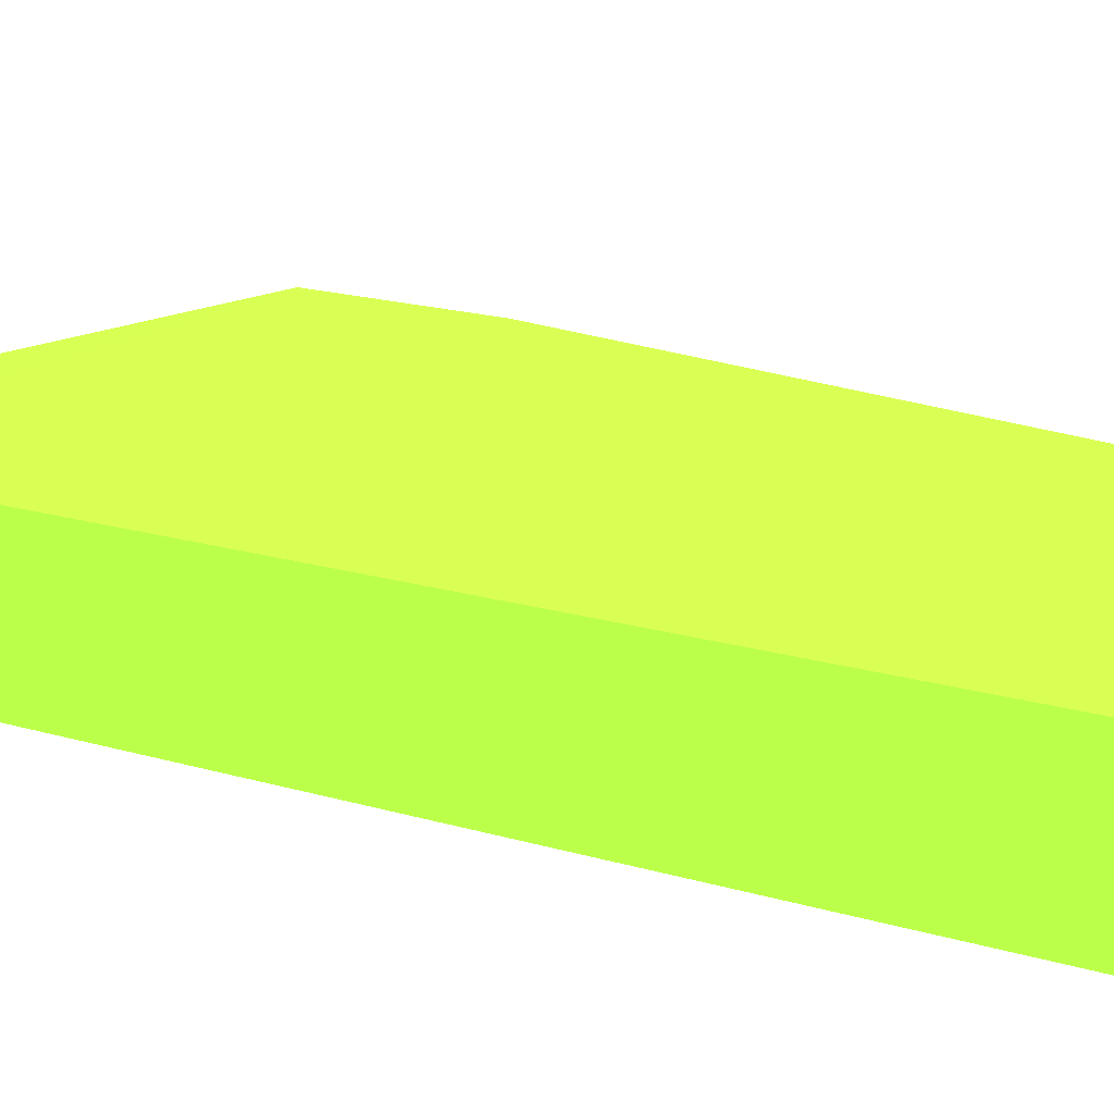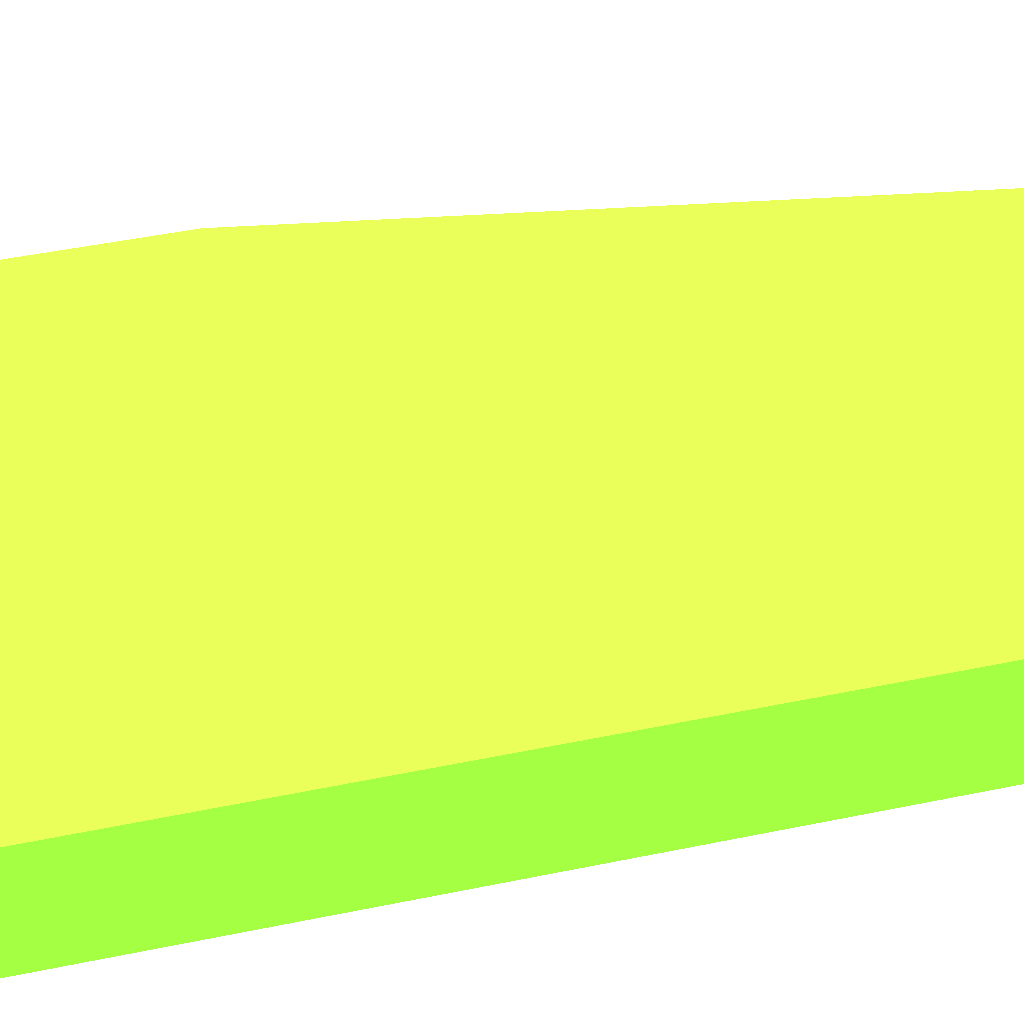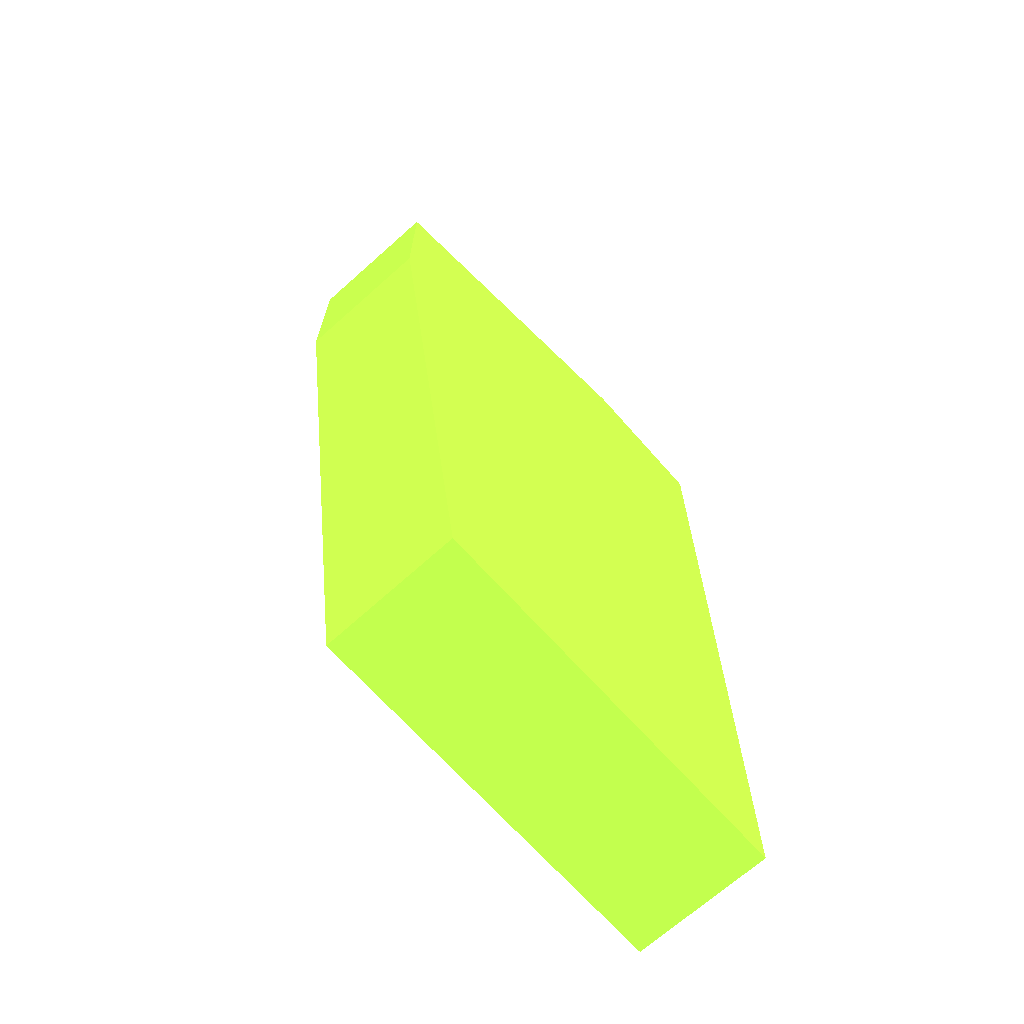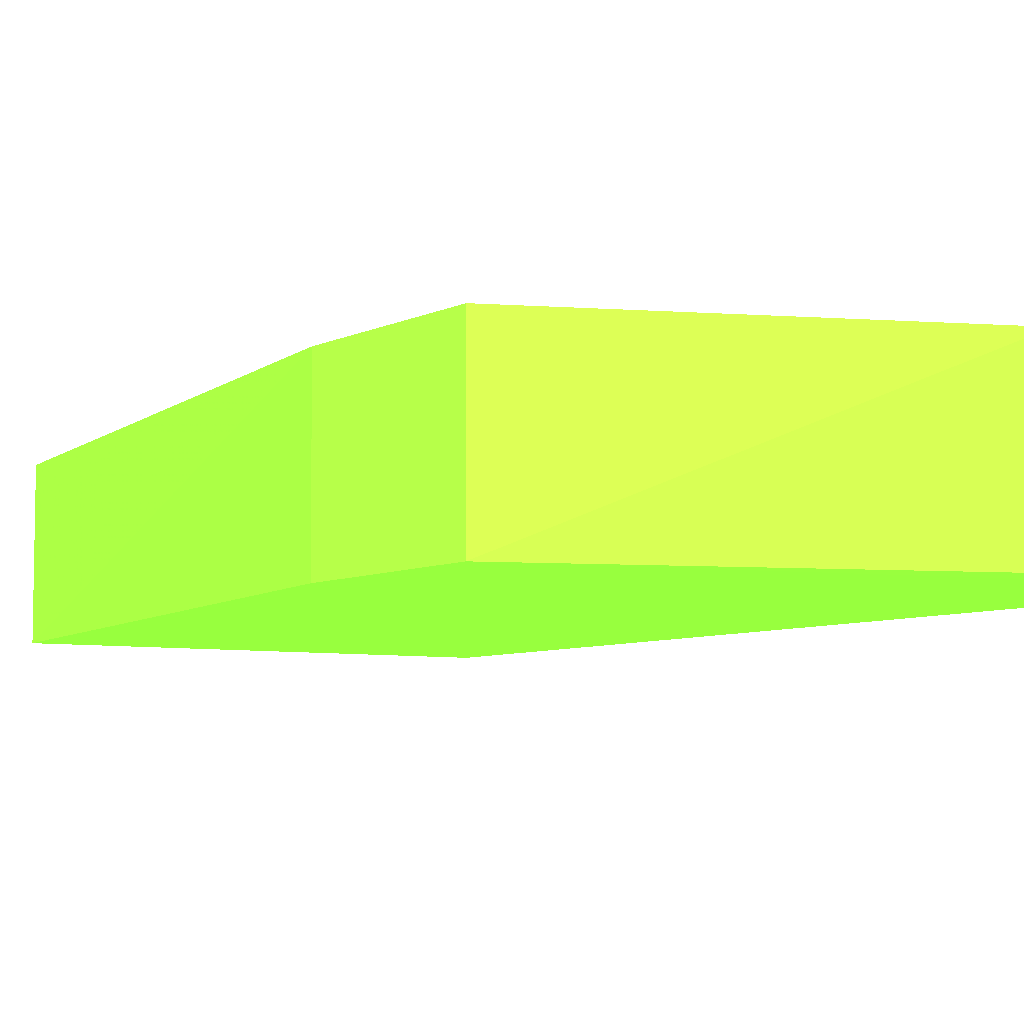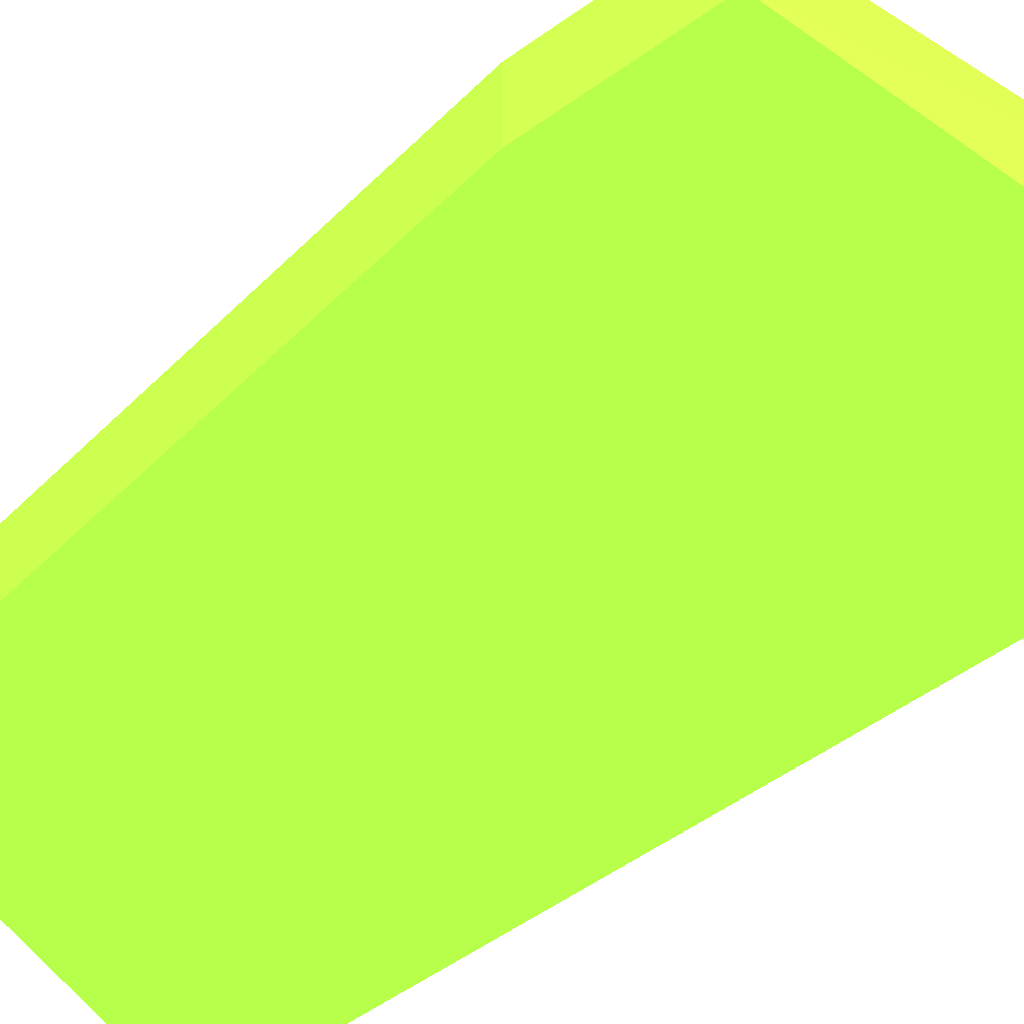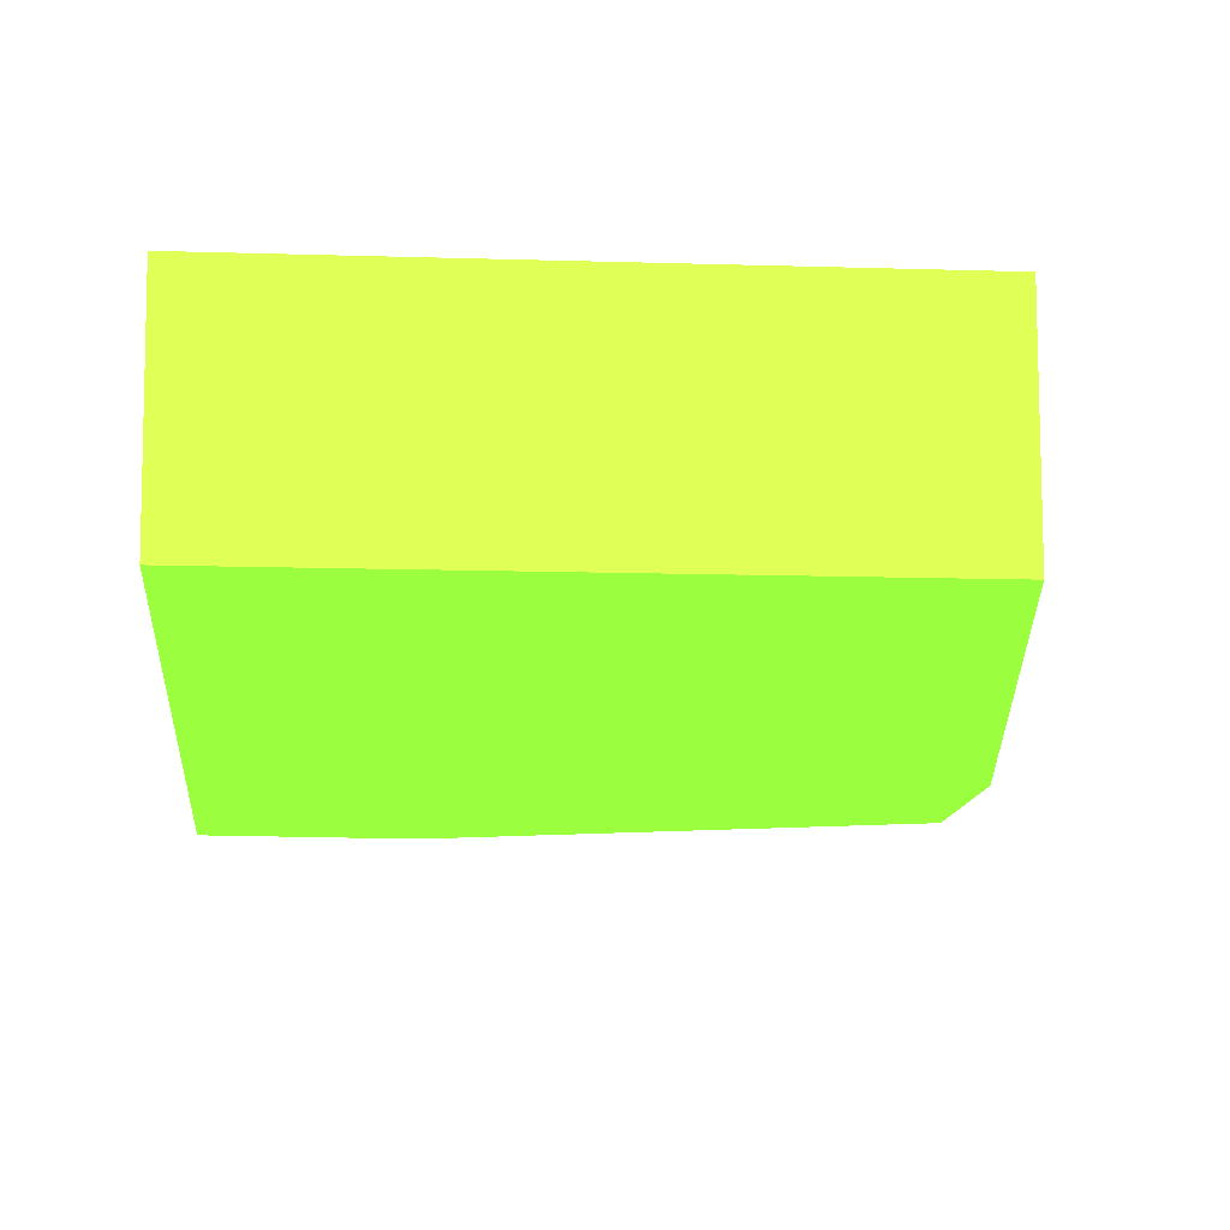
<metadata>
{"format":"obj","ext":"obj","renderer":"f3d","projection":"perspective","resolution":1024,"background":"white","views":[{"elev":20.0,"azim":-61.9,"up":"+Z"},{"elev":49.8,"azim":-102.7,"up":"+Z"},{"elev":-68.8,"azim":131.8,"up":"+Y"},{"elev":-5.9,"azim":147.9,"up":"+Z"},{"elev":-59.7,"azim":125.7,"up":"+Z"},{"elev":-10.8,"azim":-4.9,"up":"+Z"}]}
</metadata>
<code>
v 3.55 2.798 -5.758 0.4784 0.9765 0.1922
v 2.15 -8.936 -5.765 0.4784 0.9765 0.1922
v 3.55 0.2543 -7.792 0.4784 0.9765 0.1922
v -3.55 4.324 -7.792 0.4784 0.9765 0.1922
v -3.55 4.324 -5.758 0.4784 0.9765 0.1922
v -3.55 -8.901 -7.792 0.4784 0.9765 0.1922
v 3.55 2.798 -7.792 0.4784 0.9765 0.1922
v 3.55 0.2543 -5.758 0.4784 0.9765 0.1922
v -0.97 4.565 -5.797 0.4784 0.9765 0.1922
v 2.163 -8.924 -7.793 0.4784 0.9765 0.1922
v -3.55 -8.901 -5.758 0.4784 0.9765 0.1922
v -1.378 4.448 -7.79 0.4784 0.9765 0.1922
f 6 5 4
f 7 1 3
f 8 3 1
f 8 1 5
f 9 5 1
f 9 4 5
f 9 1 7
f 10 2 6
f 10 8 2
f 10 3 8
f 10 6 4
f 10 7 3
f 10 4 7
f 11 6 2
f 11 5 6
f 11 8 5
f 11 2 8
f 12 9 7
f 12 7 4
f 12 4 9

</code>
